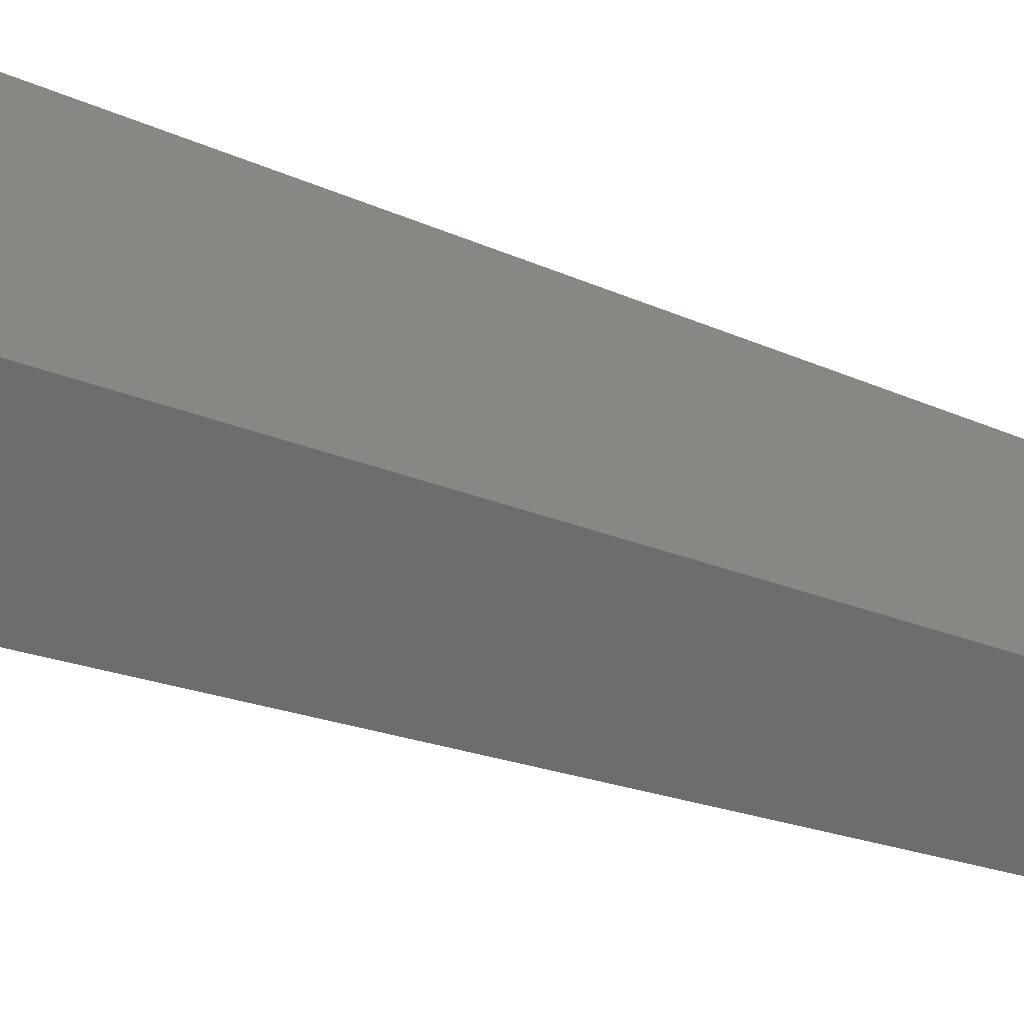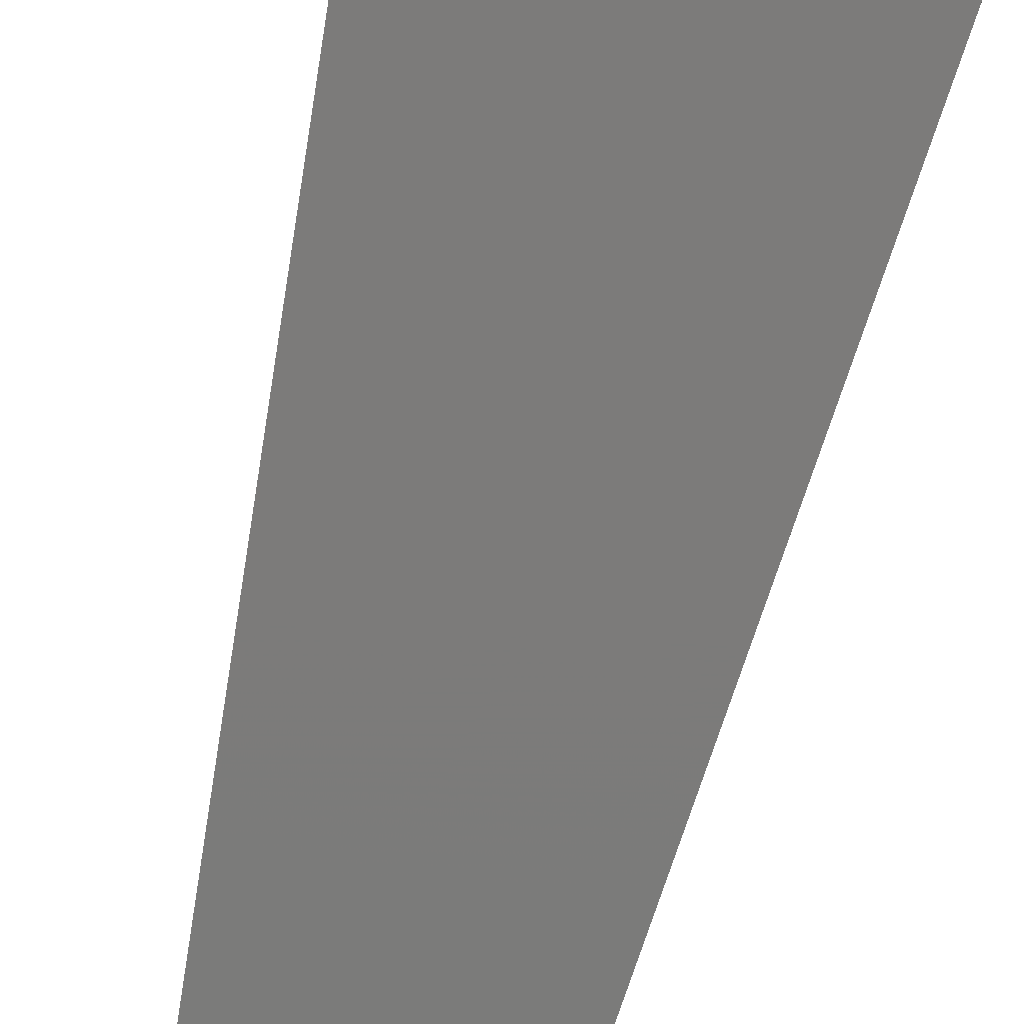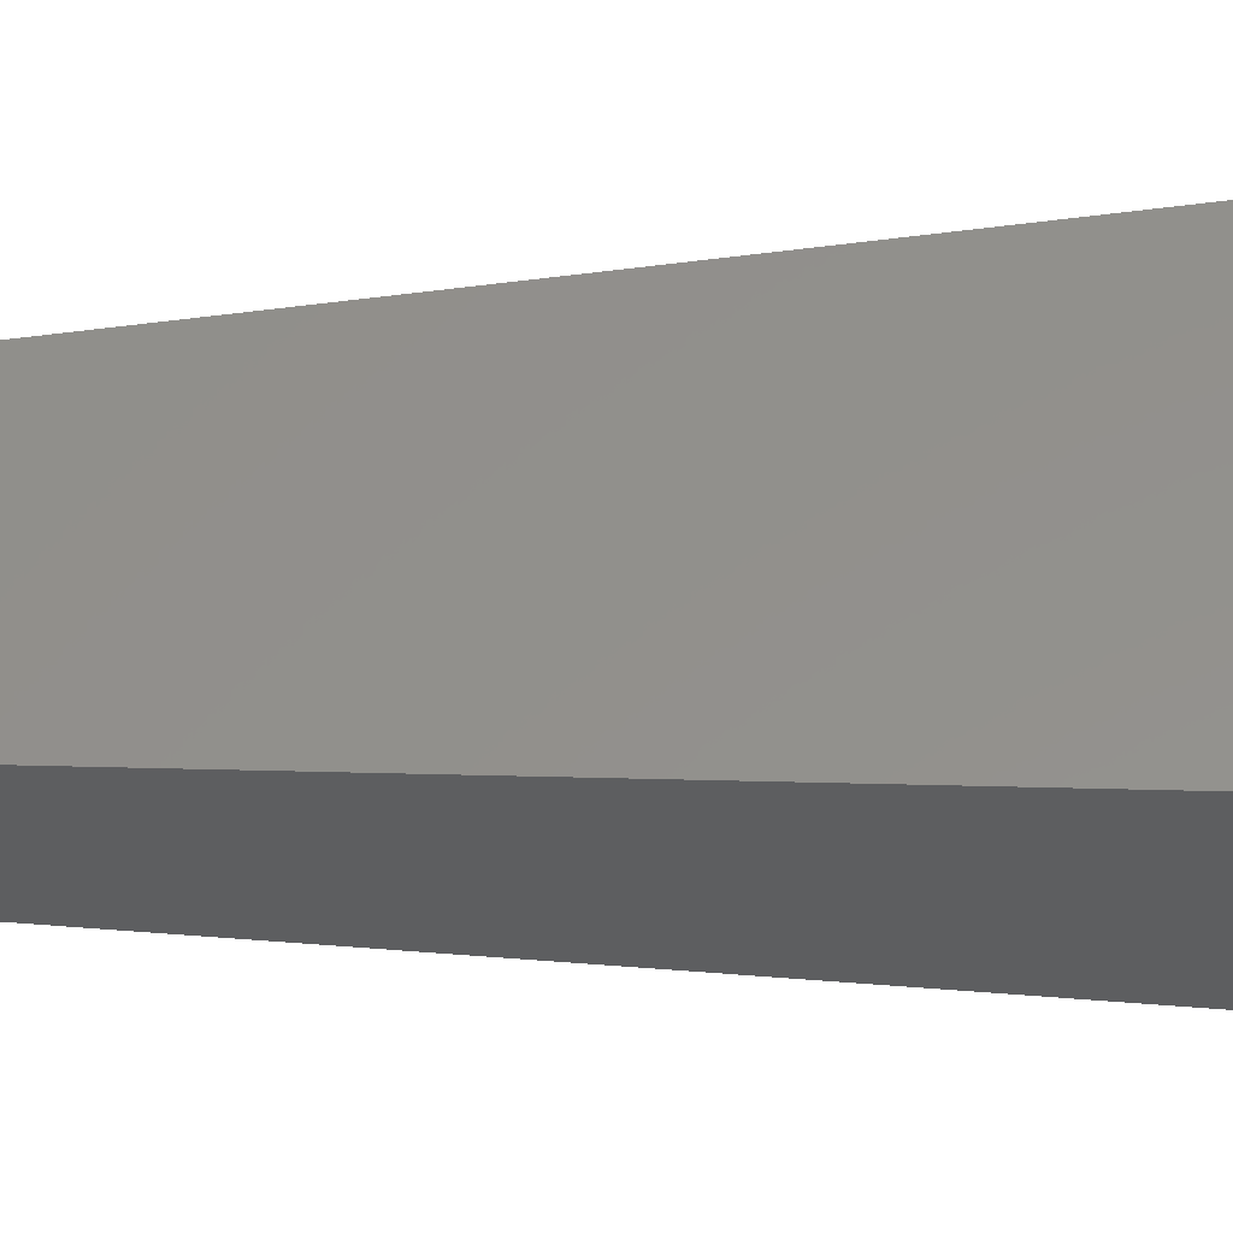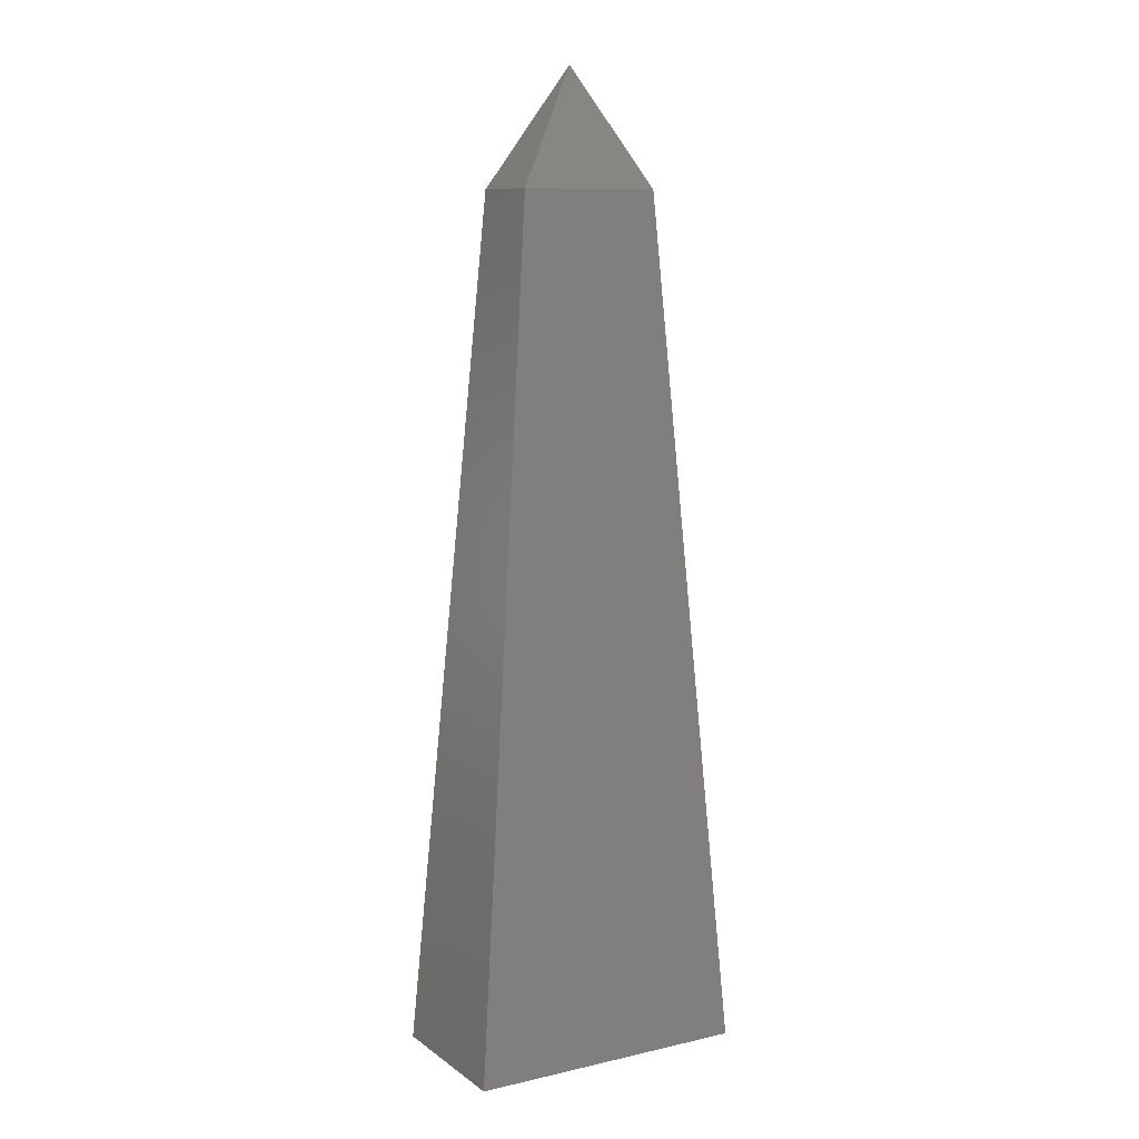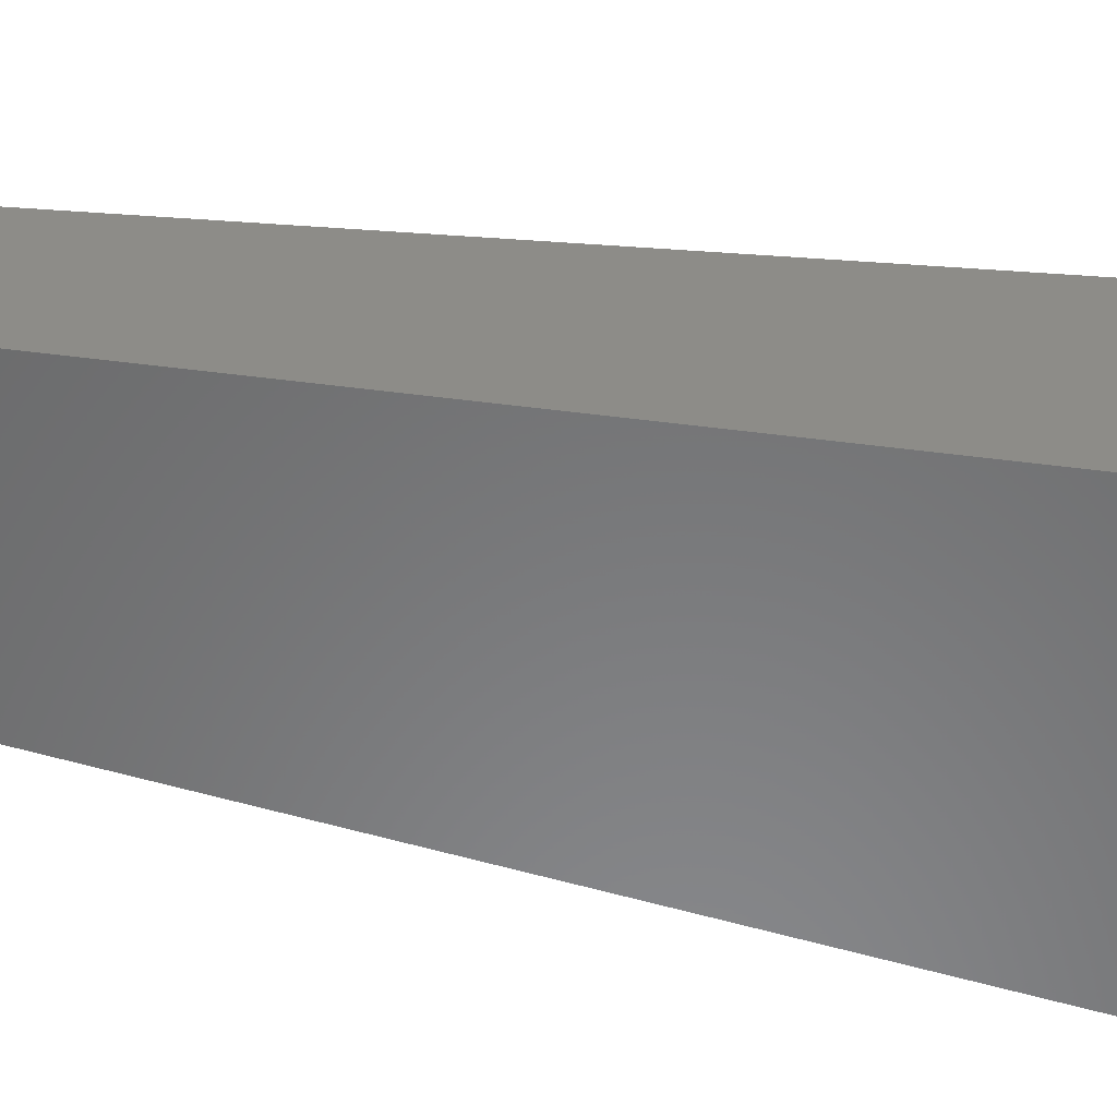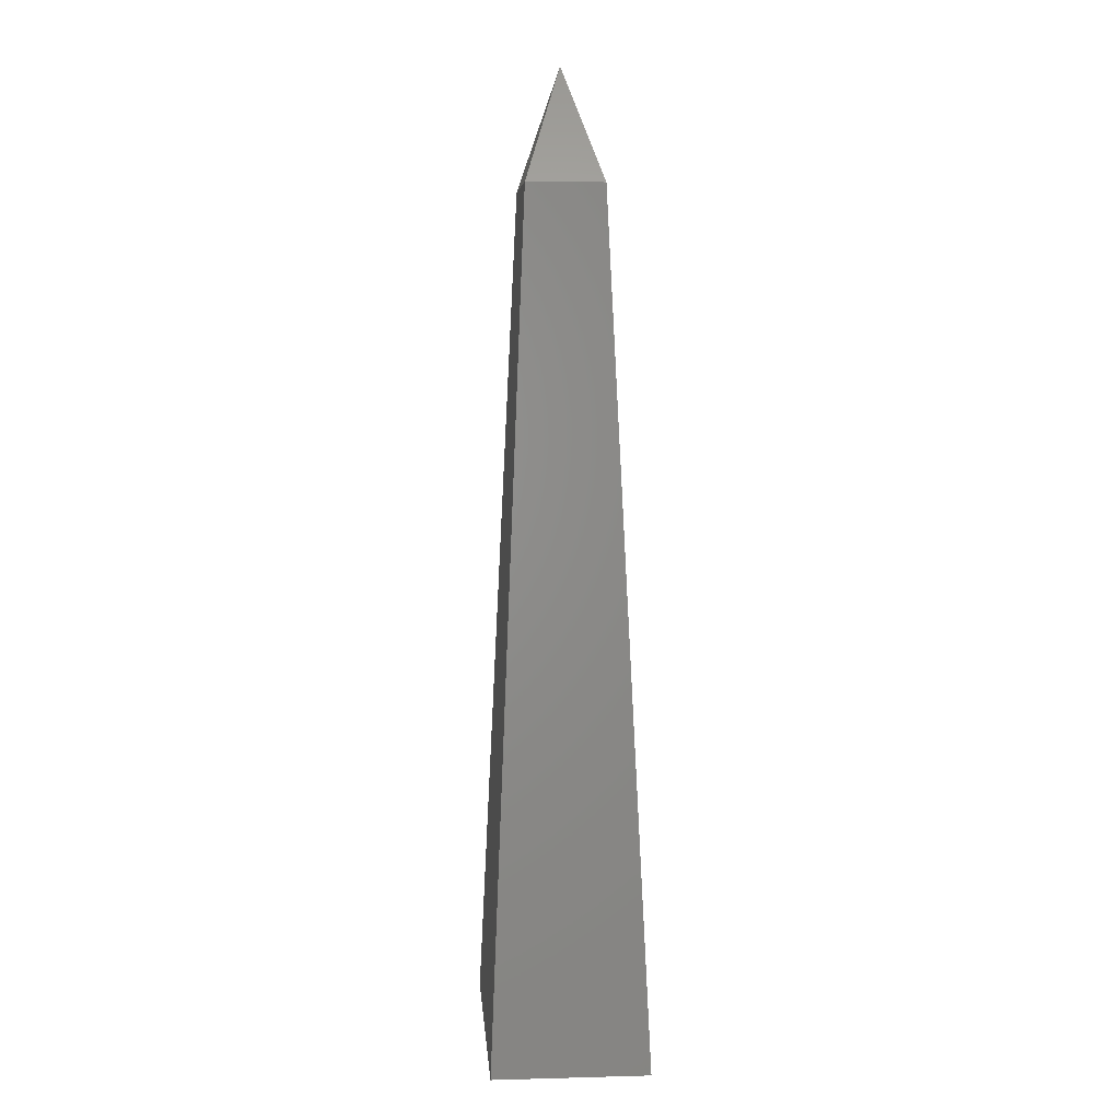
<metadata>
{"format":"stl","ext":"stl","renderer":"f3d","projection":"perspective","resolution":1024,"background":"white","views":[{"elev":23.0,"azim":-53.4,"up":"+Y"},{"elev":-77.2,"azim":166.4,"up":"+Y"},{"elev":54.9,"azim":88.5,"up":"+Y"},{"elev":9.6,"azim":149.7,"up":"+Z"},{"elev":-54.8,"azim":79.4,"up":"+Y"},{"elev":6.5,"azim":85.6,"up":"+Z"}]}
</metadata>
<code>
# stl→obj: 9 verts, 14 faces
v 0 16 0
v 7.25 4 88
v 7.25 12 88
v 0 0 0
v 29 16 0
v 29 0 0
v 21.75 4 88
v 21.75 12 88
v 14.5 8 100
f 1 2 3
f 2 1 4
f 4 5 6
f 5 4 1
f 7 5 8
f 5 7 6
f 5 3 8
f 3 5 1
f 4 7 2
f 7 4 6
f 8 9 7
f 9 2 7
f 8 3 9
f 3 2 9

</code>
